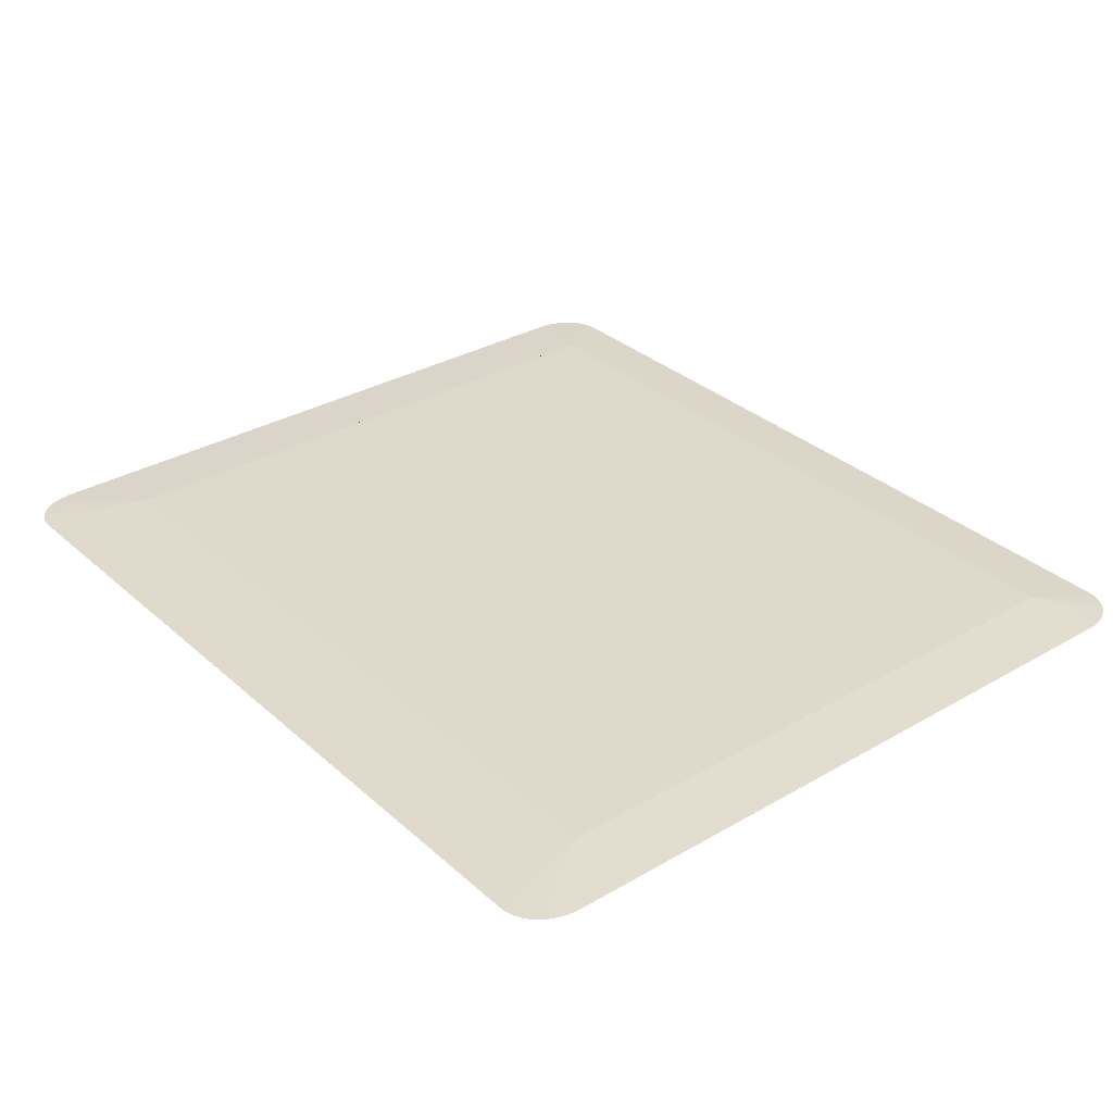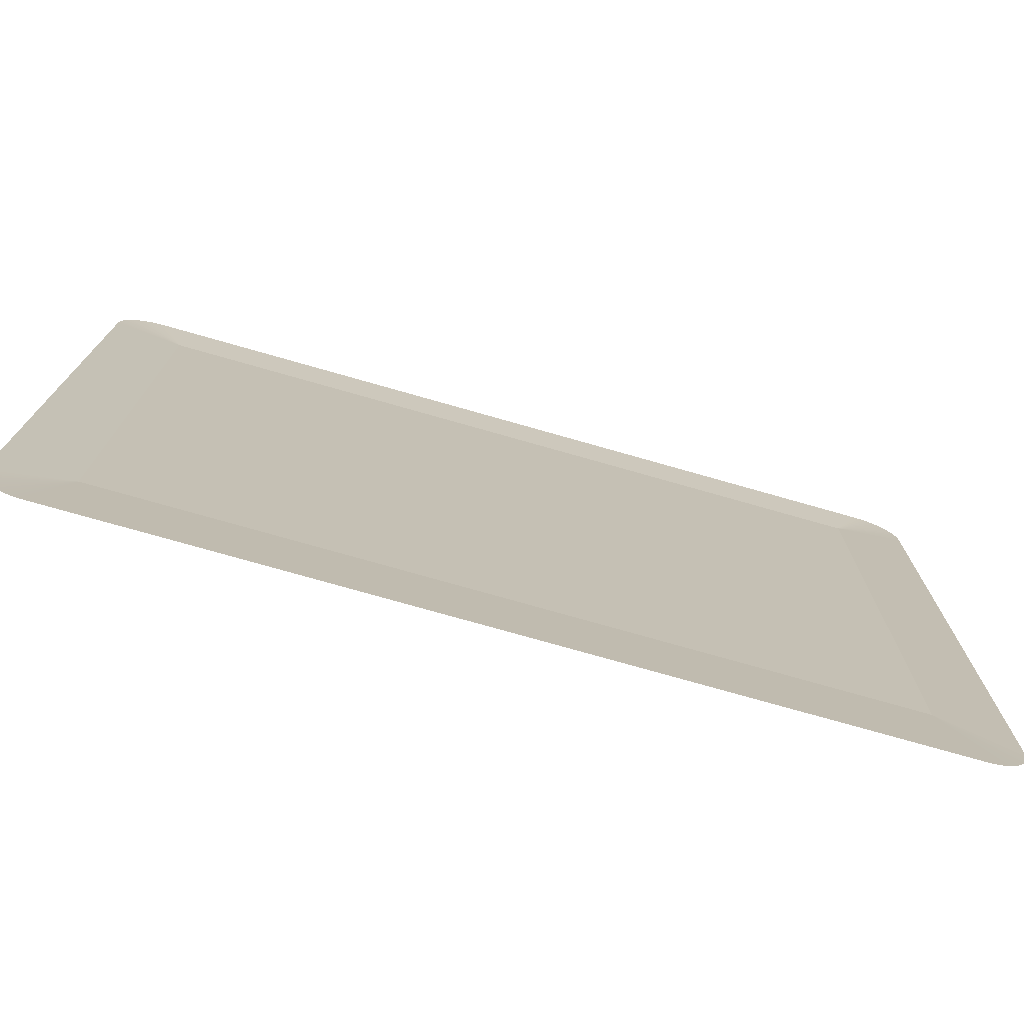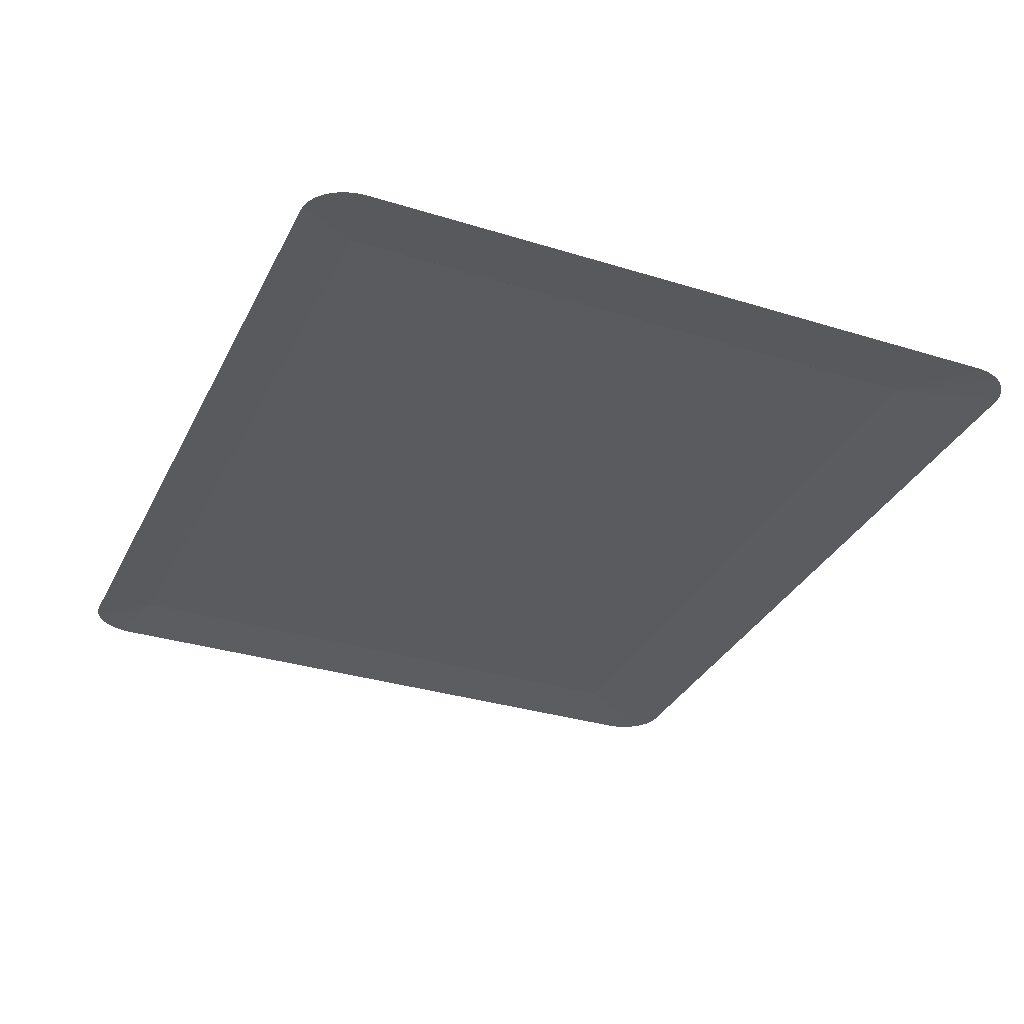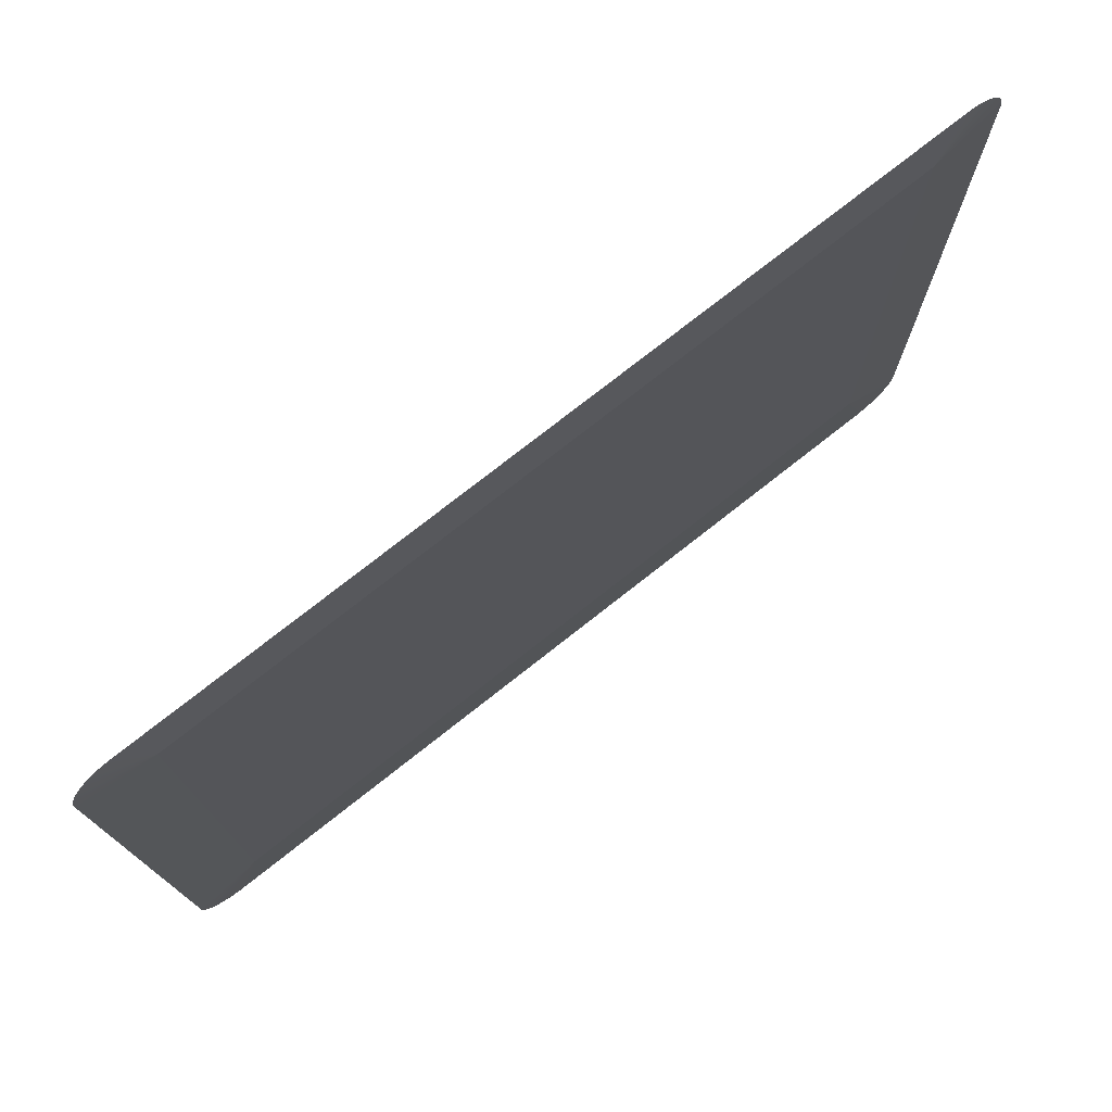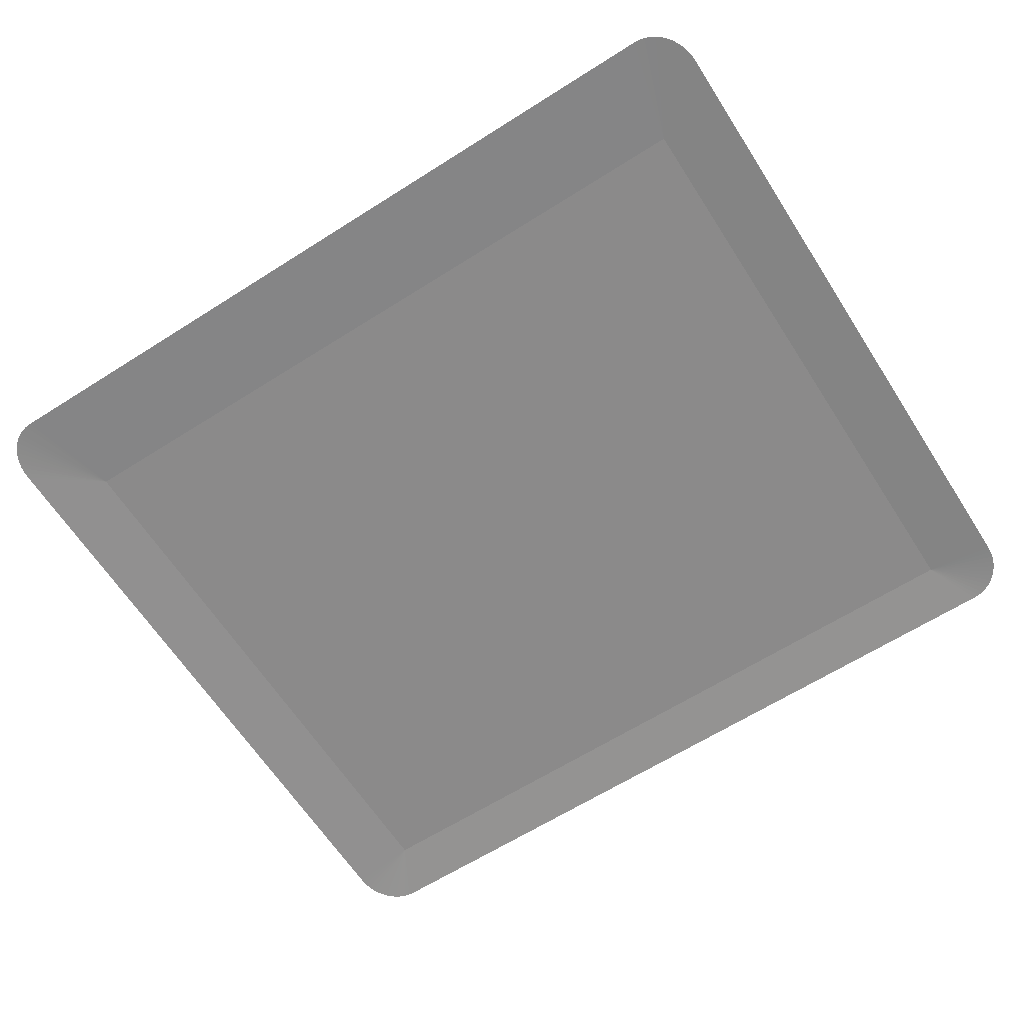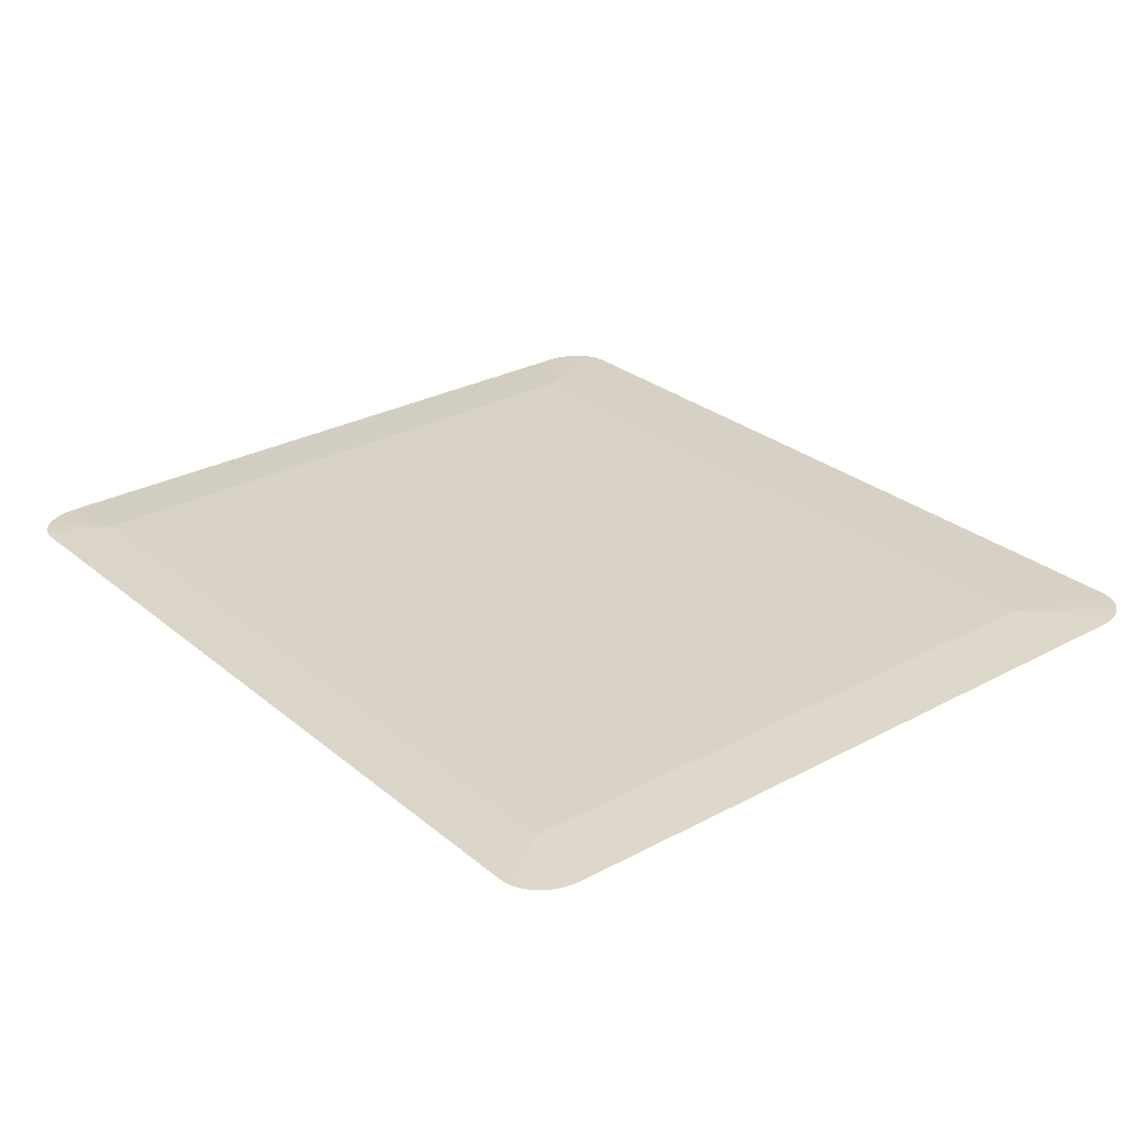
<metadata>
{"format":"obj","ext":"obj","renderer":"f3d","projection":"perspective","resolution":1024,"background":"white","views":[{"elev":32.4,"azim":-129.3,"up":"+Y"},{"elev":-75.7,"azim":-15.9,"up":"+Z"},{"elev":-33.2,"azim":66.6,"up":"+Y"},{"elev":76.2,"azim":141.8,"up":"+Z"},{"elev":-63.4,"azim":-147.3,"up":"+Y"},{"elev":27.8,"azim":51.1,"up":"+Y"}]}
</metadata>
<code>
o mesh324/mesh324-geometry#mesh324-geometry
v -0.2971 -0.13 0.01399
v -0.2989 -0.1302 0.00916
v -0.2991 -0.1302 0.00926
v -0.2986 -0.1302 0.009099
v -0.2994 -0.1302 0.009399
v -0.2984 -0.1302 0.009078
v -0.2996 -0.1302 0.009572
v -0.261 -0.1302 0.009078
v -0.2998 -0.1302 0.009779
v -0.2622 -0.13 0.01399
v -0.3 -0.1302 0.01001
v -0.2622 -0.1302 0.04268
v -0.2607 -0.1302 0.009099
v -0.3001 -0.1302 0.01027
v -0.2971 -0.1302 0.04268
v -0.2622 -0.1301 0.02236
v -0.2605 -0.1302 0.00916
v -0.3003 -0.1302 0.01055
v -0.3004 -0.1302 0.01147
v -0.2984 -0.1304 0.04541
v -0.2589 -0.1303 0.02127
v -0.2602 -0.1302 0.00926
v -0.3003 -0.1302 0.01085
v -0.3004 -0.1304 0.04302
v -0.3004 -0.1302 0.01116
v -0.261 -0.1304 0.04541
v -0.2986 -0.1304 0.04539
v -0.2589 -0.1304 0.04302
v -0.2589 -0.1302 0.01147
v -0.26 -0.1302 0.009399
v -0.3004 -0.1304 0.04334
v -0.2607 -0.1304 0.04539
v -0.2989 -0.1304 0.04533
v -0.259 -0.1304 0.04334
v -0.259 -0.1302 0.01116
v -0.2597 -0.1302 0.009572
v -0.3003 -0.1304 0.04364
v -0.2605 -0.1304 0.04533
v -0.2991 -0.1304 0.04523
v -0.259 -0.1304 0.04364
v -0.259 -0.1302 0.01085
v -0.2595 -0.1302 0.009779
v -0.3003 -0.1304 0.04394
v -0.2602 -0.1304 0.04523
v -0.2994 -0.1304 0.0451
v -0.2591 -0.1304 0.04394
v -0.2591 -0.1302 0.01055
v -0.2594 -0.1302 0.01001
v -0.3001 -0.1304 0.04422
v -0.26 -0.1304 0.0451
v -0.2996 -0.1304 0.04492
v -0.2592 -0.1304 0.04422
v -0.2592 -0.1302 0.01027
v -0.3 -0.1304 0.04448
v -0.2597 -0.1304 0.04492
v -0.2998 -0.1304 0.04471
v -0.2594 -0.1304 0.04448
v -0.2595 -0.1304 0.04471
f 1 2 3
f 1 4 2
f 1 3 5
f 1 6 4
f 1 5 7
f 1 8 6
f 1 7 9
f 8 1 10
f 1 9 11
f 1 12 10
f 10 13 8
f 11 14 1
f 12 1 15
f 10 12 16
f 17 13 10
f 14 18 1
f 19 15 1
f 20 12 15
f 12 21 16
f 16 21 10
f 22 17 10
f 18 23 1
f 15 19 24
f 25 19 1
f 12 20 26
f 15 27 20
f 21 12 28
f 10 21 29
f 30 22 10
f 23 25 1
f 15 24 31
f 12 26 32
f 15 33 27
f 12 34 28
f 35 10 29
f 36 30 10
f 15 31 37
f 12 32 38
f 15 39 33
f 12 40 34
f 41 10 35
f 42 36 10
f 15 37 43
f 12 38 44
f 15 45 39
f 12 46 40
f 47 10 41
f 48 42 10
f 15 43 49
f 12 44 50
f 15 51 45
f 12 52 46
f 53 10 47
f 48 10 53
f 15 49 54
f 12 50 55
f 15 56 51
f 12 57 52
f 15 54 56
f 12 55 58
f 12 58 57
f 3 2 1
f 2 4 1
f 5 3 1
f 4 6 1
f 7 5 1
f 6 8 1
f 9 7 1
f 10 1 8
f 11 9 1
f 10 12 1
f 8 13 10
f 1 14 11
f 15 1 12
f 16 12 10
f 10 13 17
f 1 18 14
f 1 15 19
f 15 12 20
f 16 21 12
f 10 21 16
f 10 17 22
f 1 23 18
f 24 19 15
f 1 19 25
f 26 20 12
f 20 27 15
f 28 12 21
f 29 21 10
f 10 22 30
f 1 25 23
f 31 24 15
f 32 26 12
f 27 33 15
f 28 34 12
f 29 10 35
f 10 30 36
f 37 31 15
f 38 32 12
f 33 39 15
f 34 40 12
f 35 10 41
f 10 36 42
f 43 37 15
f 44 38 12
f 39 45 15
f 40 46 12
f 41 10 47
f 10 42 48
f 49 43 15
f 50 44 12
f 45 51 15
f 46 52 12
f 47 10 53
f 53 10 48
f 54 49 15
f 55 50 12
f 51 56 15
f 52 57 12
f 56 54 15
f 58 55 12
f 57 58 12

</code>
